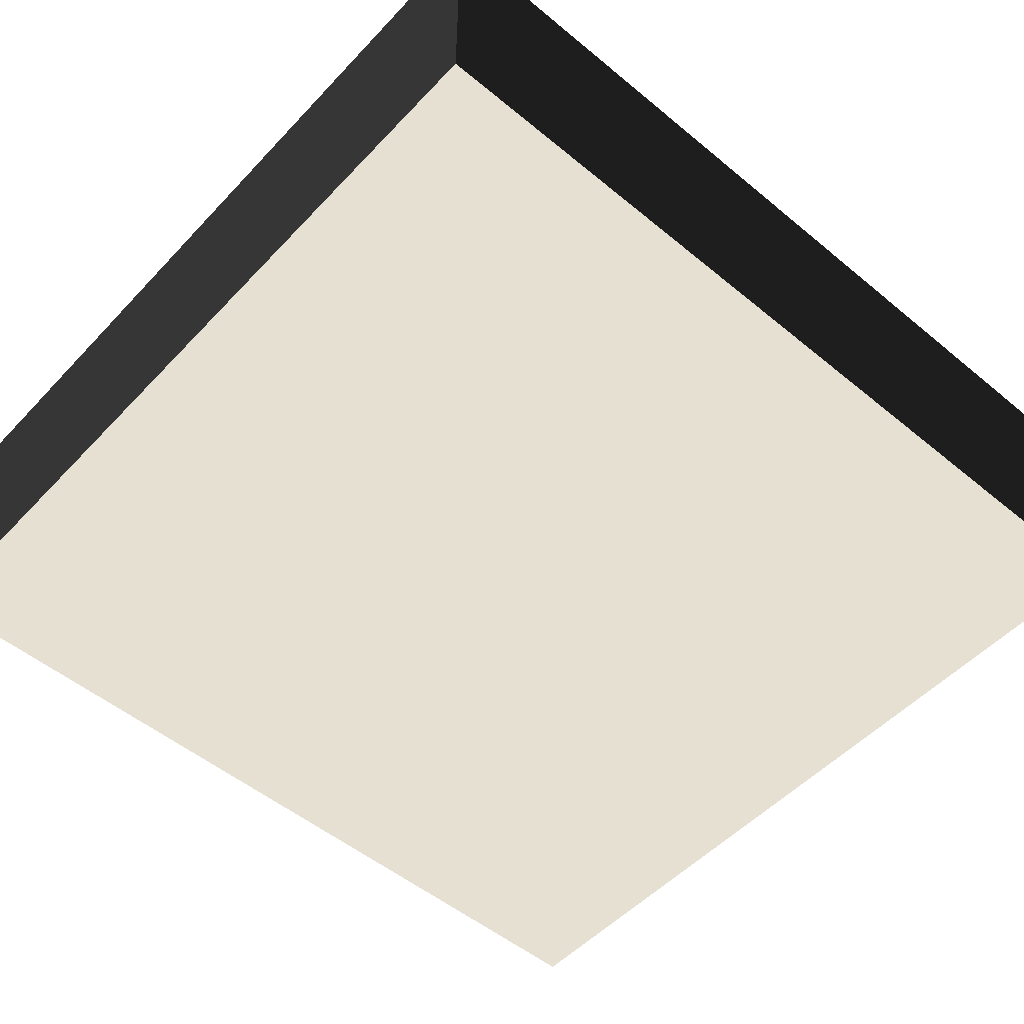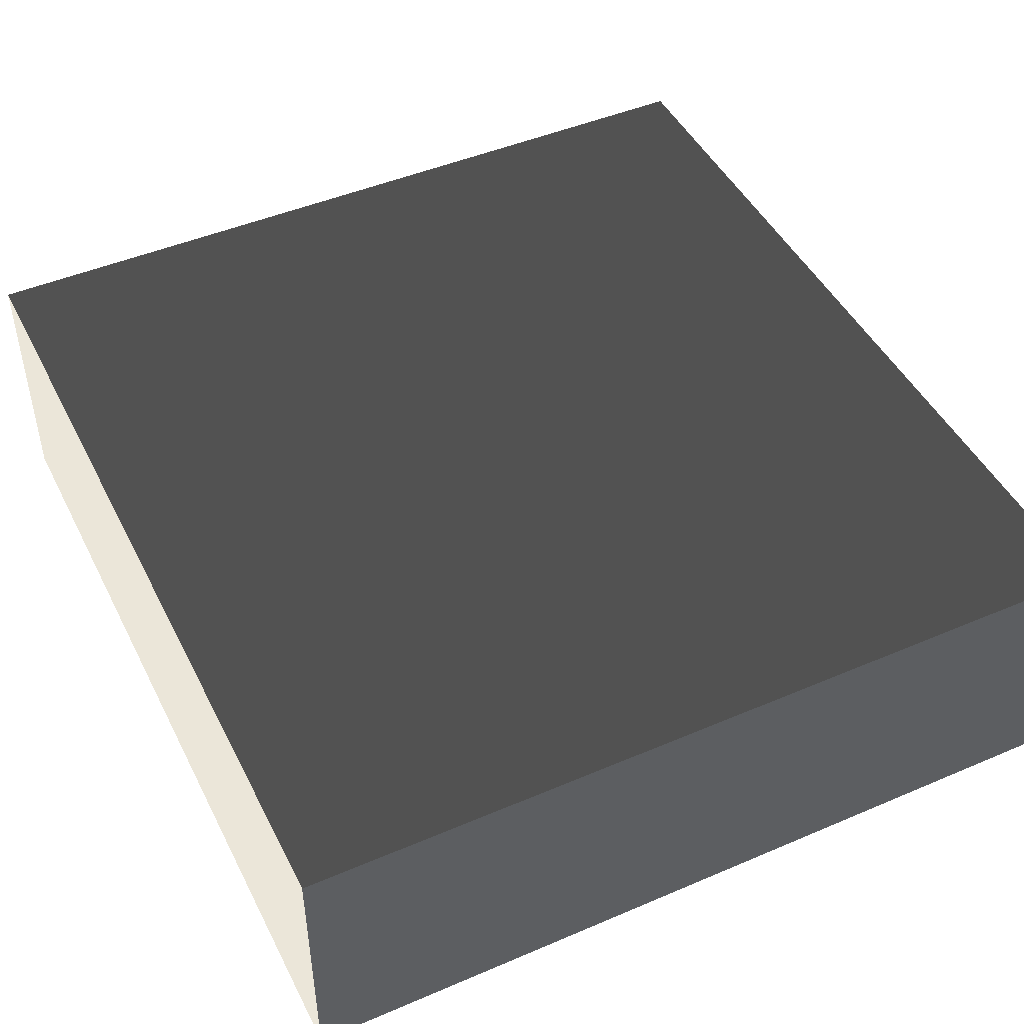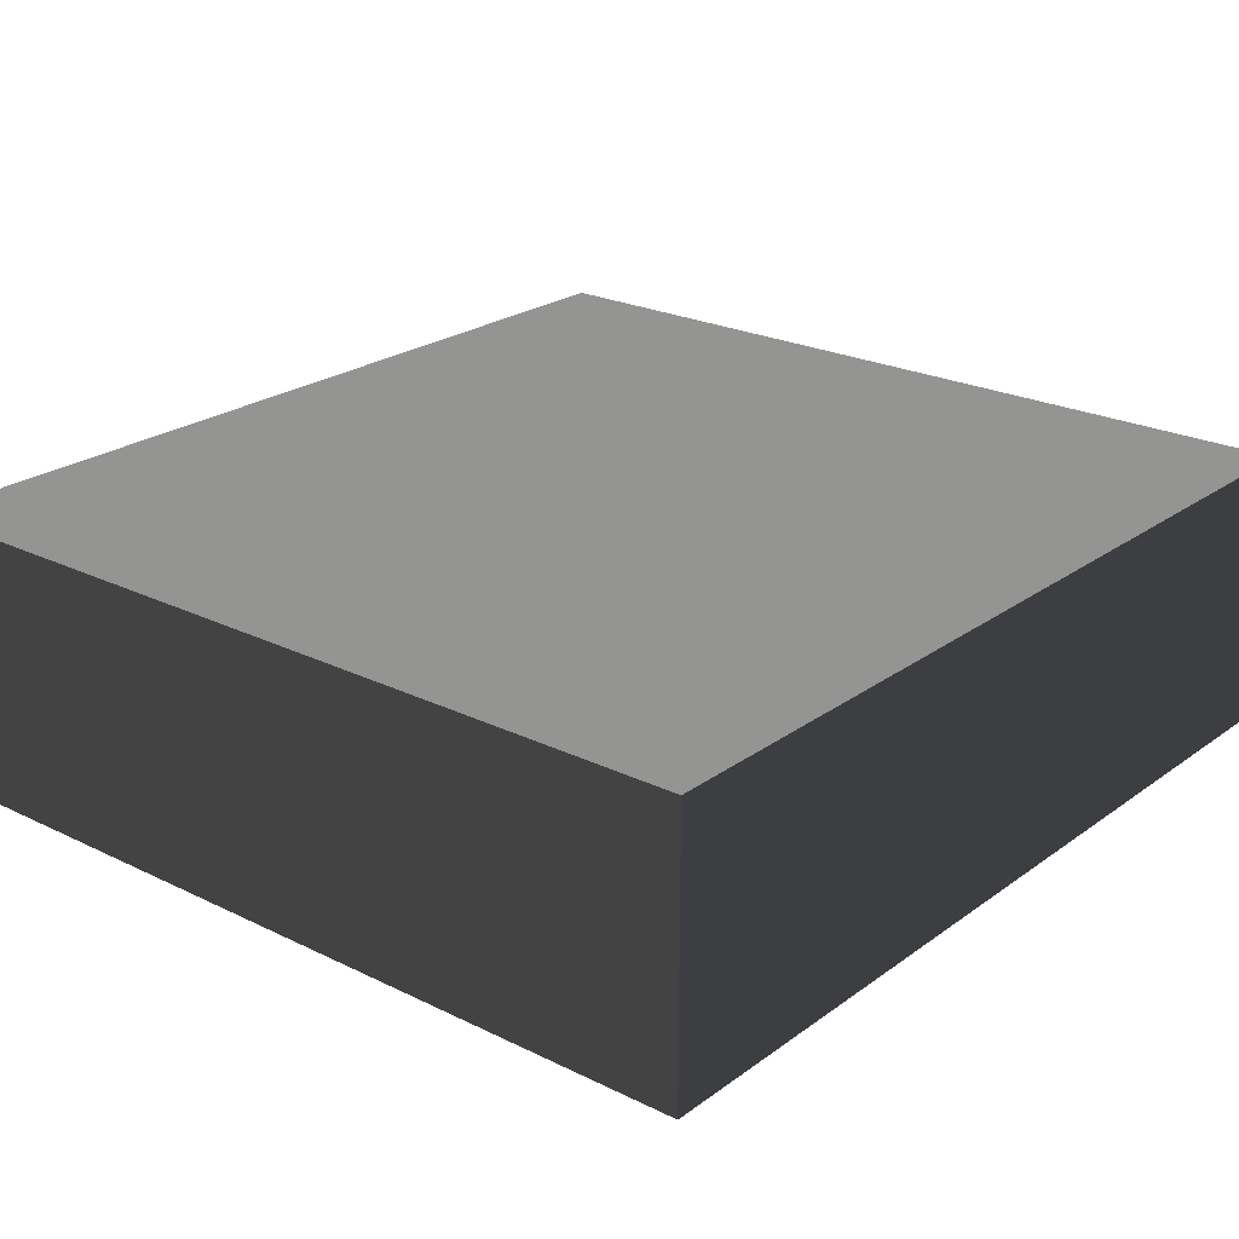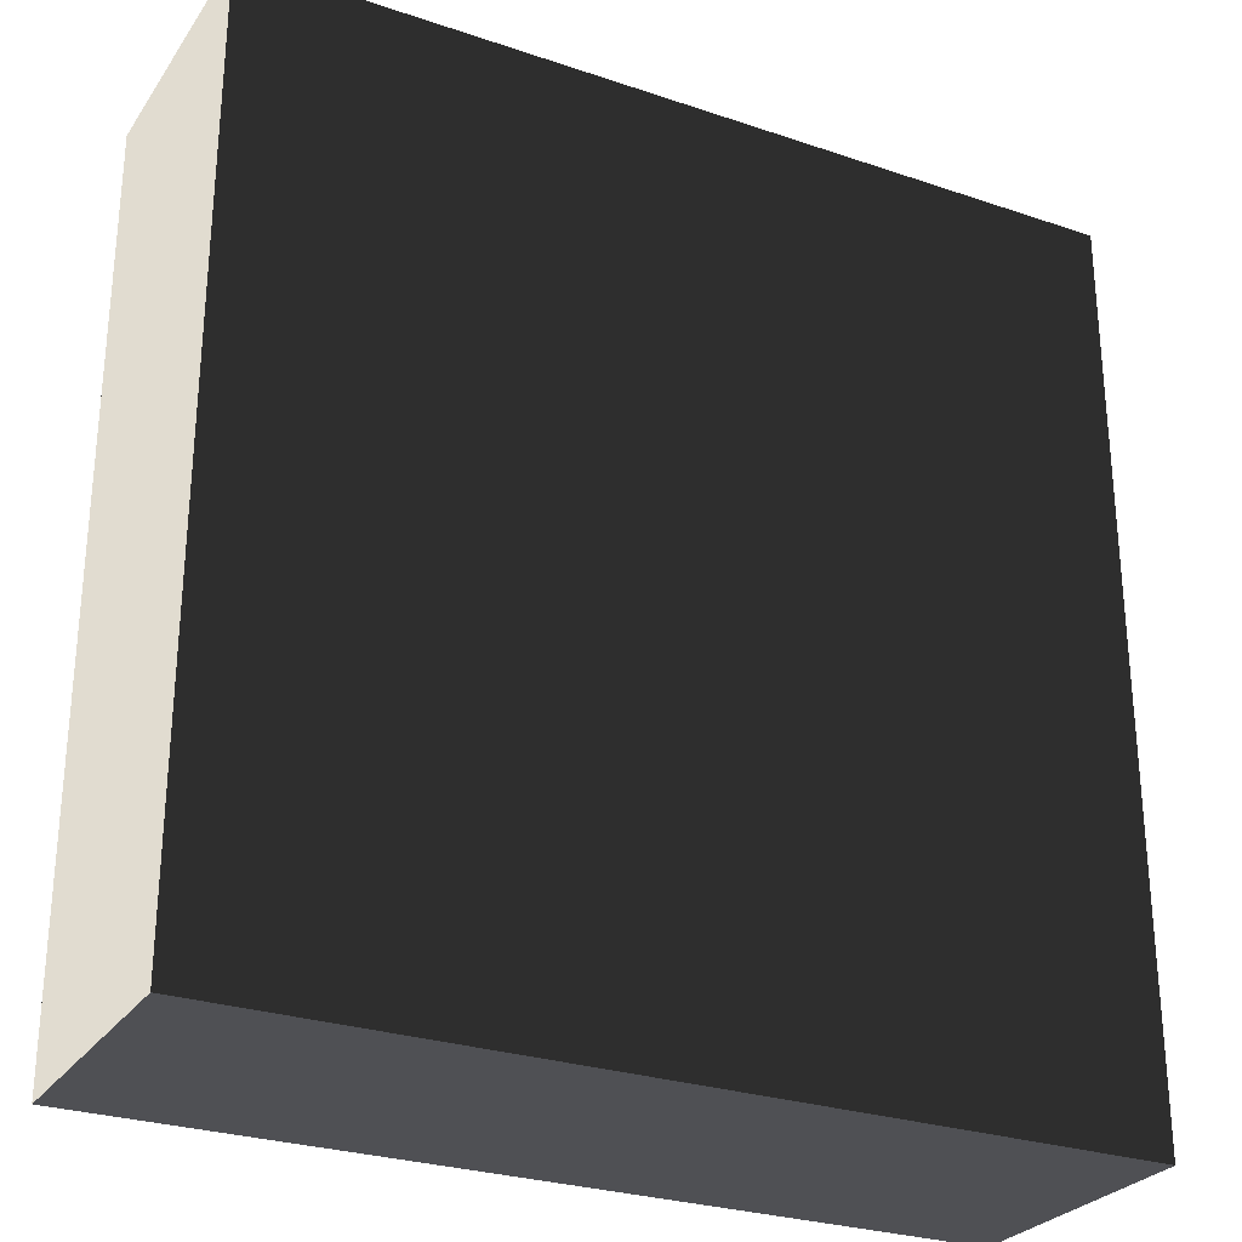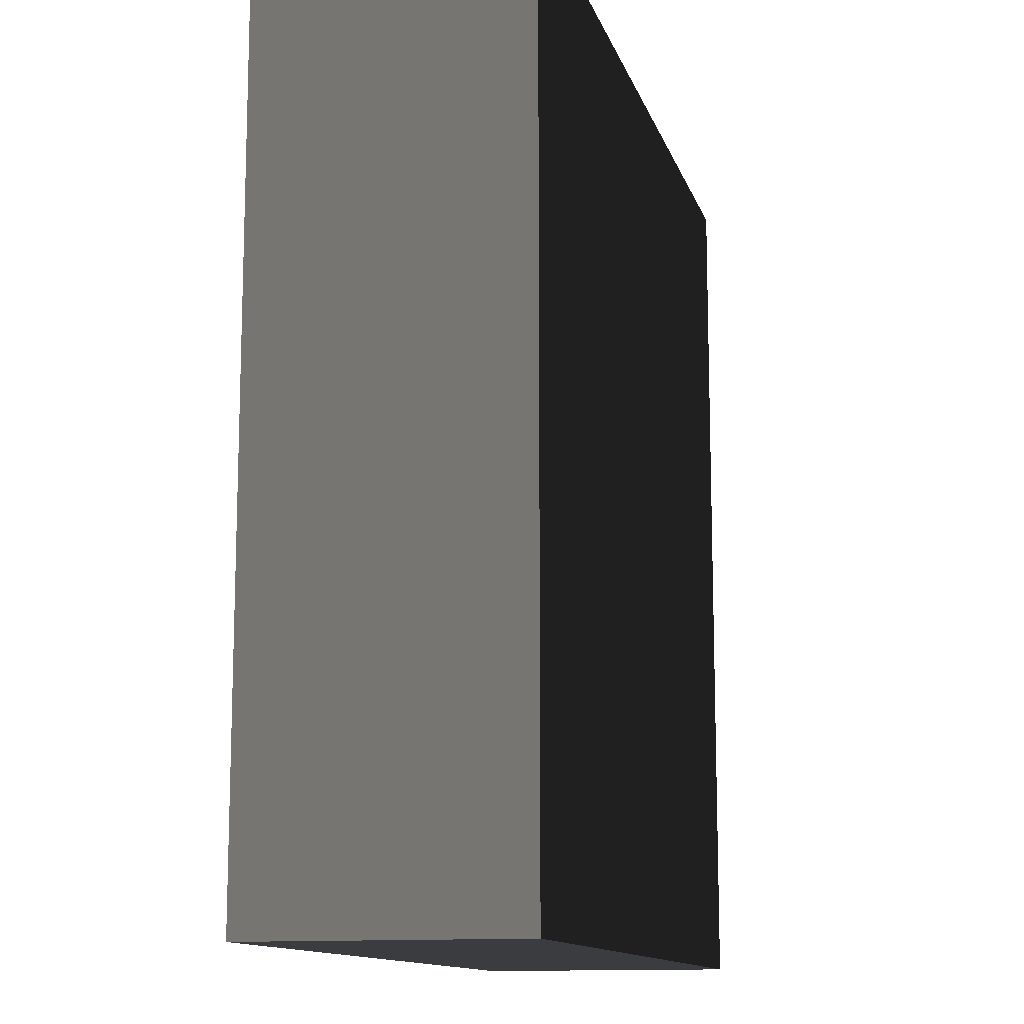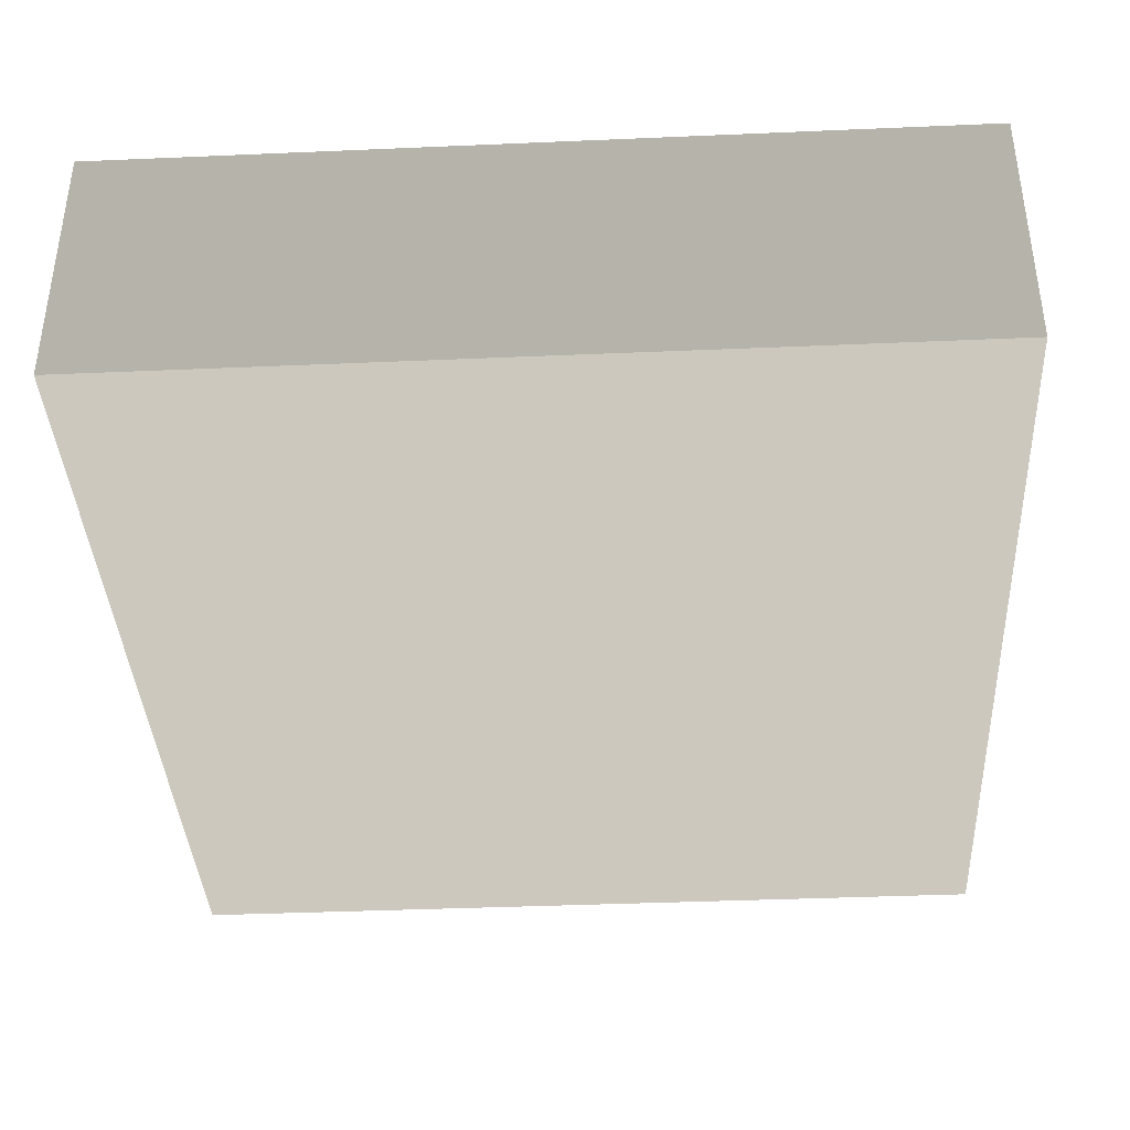
<metadata>
{"format":"obj","ext":"obj","renderer":"f3d","projection":"perspective","resolution":1024,"background":"white","views":[{"elev":-52.2,"azim":48.3,"up":"+Y"},{"elev":46.7,"azim":154.1,"up":"+Y"},{"elev":23.4,"azim":-140.4,"up":"+Y"},{"elev":-27.7,"azim":-27.3,"up":"+Z"},{"elev":-12.5,"azim":-75.5,"up":"+Z"},{"elev":-38.7,"azim":3.1,"up":"+Y"}]}
</metadata>
<code>
v 0.07592 0.02384 0.0798
v -0.07592 -0.02384 0.0798
v -0.07592 0.02384 0.0798
v 0.07592 -0.02384 0.0798
v 0.07592 0.02384 -0.0798
v 0.07592 -0.02384 0.0798
v 0.07592 0.02384 0.0798
v 0.07592 -0.02384 -0.0798
v -0.07592 0.02384 -0.0798
v 0.07592 -0.02384 -0.0798
v 0.07592 0.02384 -0.0798
v -0.07592 -0.02384 -0.0798
v -0.07592 0.02384 0.0798
v -0.07592 -0.02384 -0.0798
v -0.07592 0.02384 -0.0798
v -0.07592 -0.02384 0.0798
v 0.07592 0.02384 -0.0798
v -0.07592 0.02384 0.0798
v -0.07592 0.02384 -0.0798
v 0.07592 0.02384 0.0798
v 0.07592 -0.02384 0.0798
v -0.07592 -0.02384 -0.0798
v -0.07592 -0.02384 0.0798
v 0.07592 -0.02384 -0.0798
g 立方体_4_14825_29
f 1 3 2
f 4 1 2
f 5 7 6
f 8 5 6
f 9 11 10
f 12 9 10
f 13 15 14
f 16 13 14
f 17 19 18
f 20 17 18
f 21 23 22
f 24 21 22

</code>
